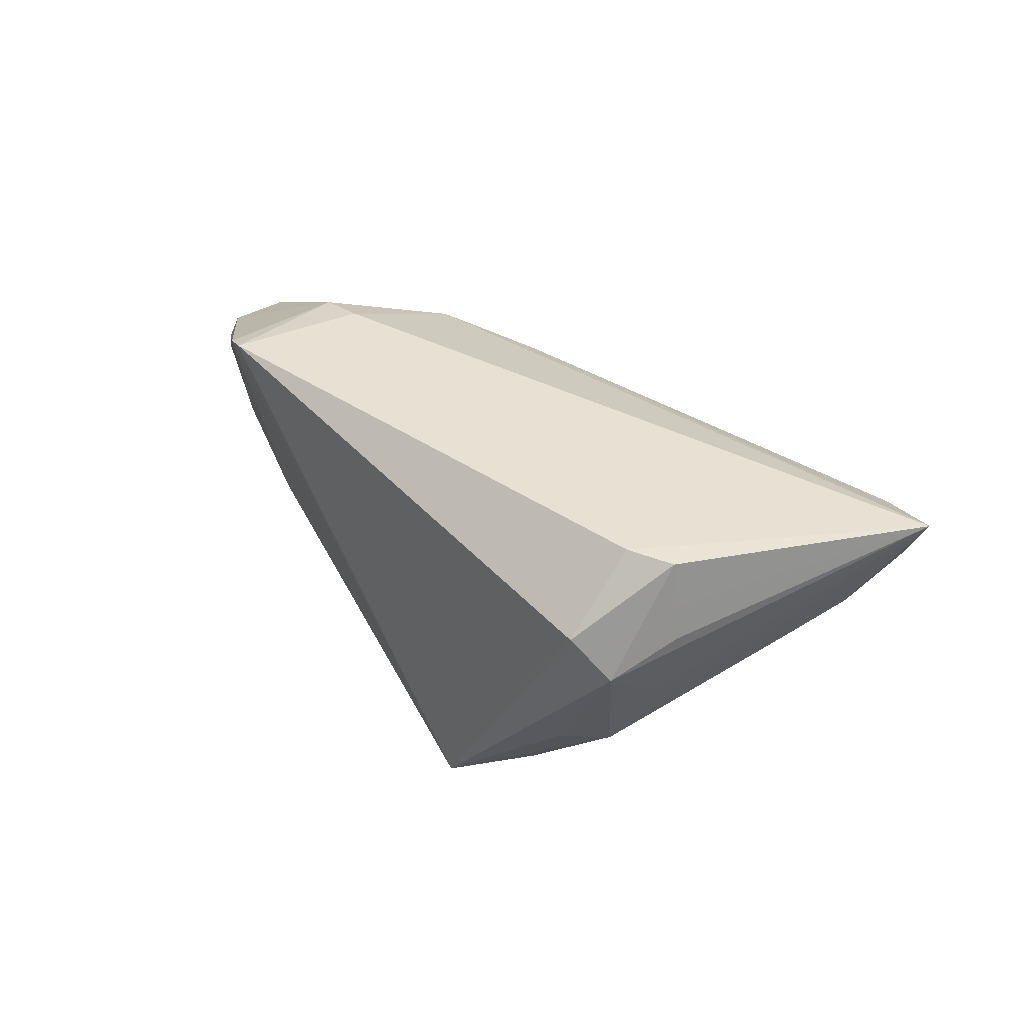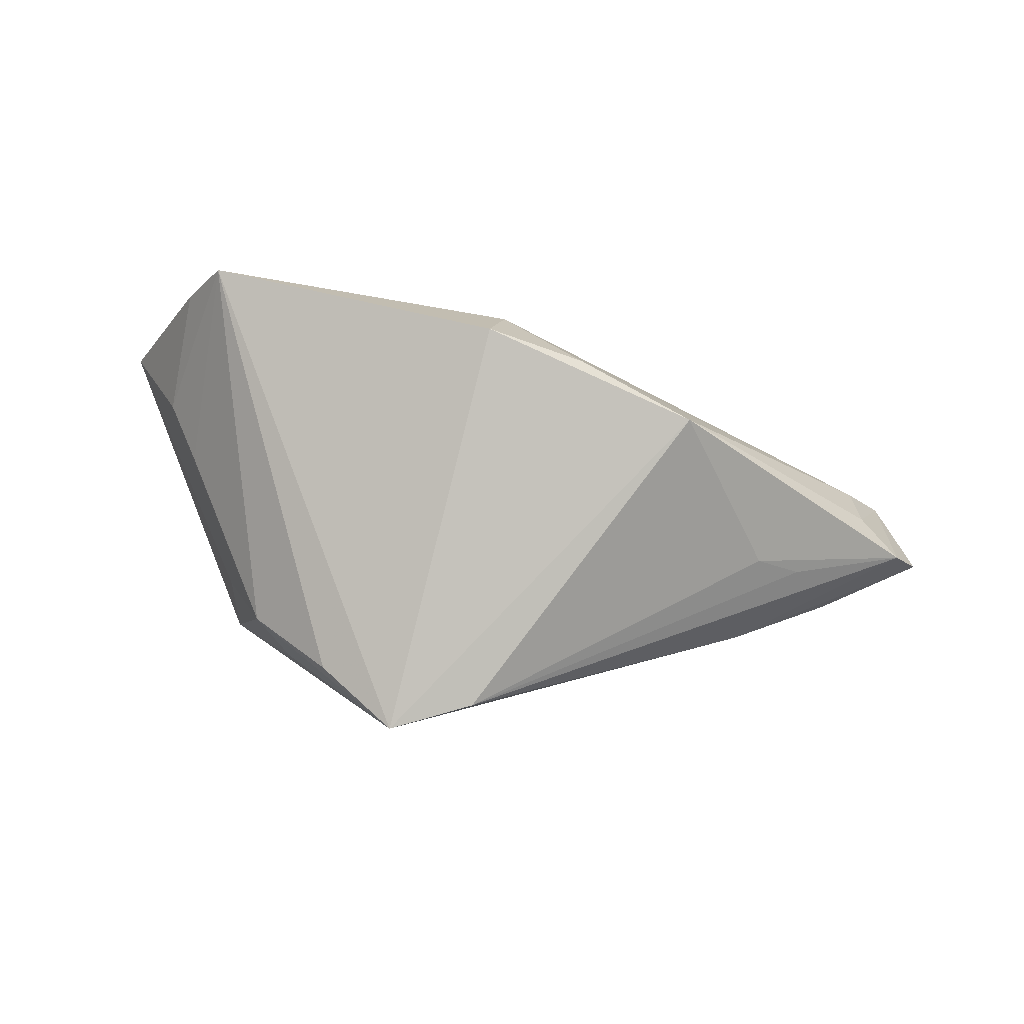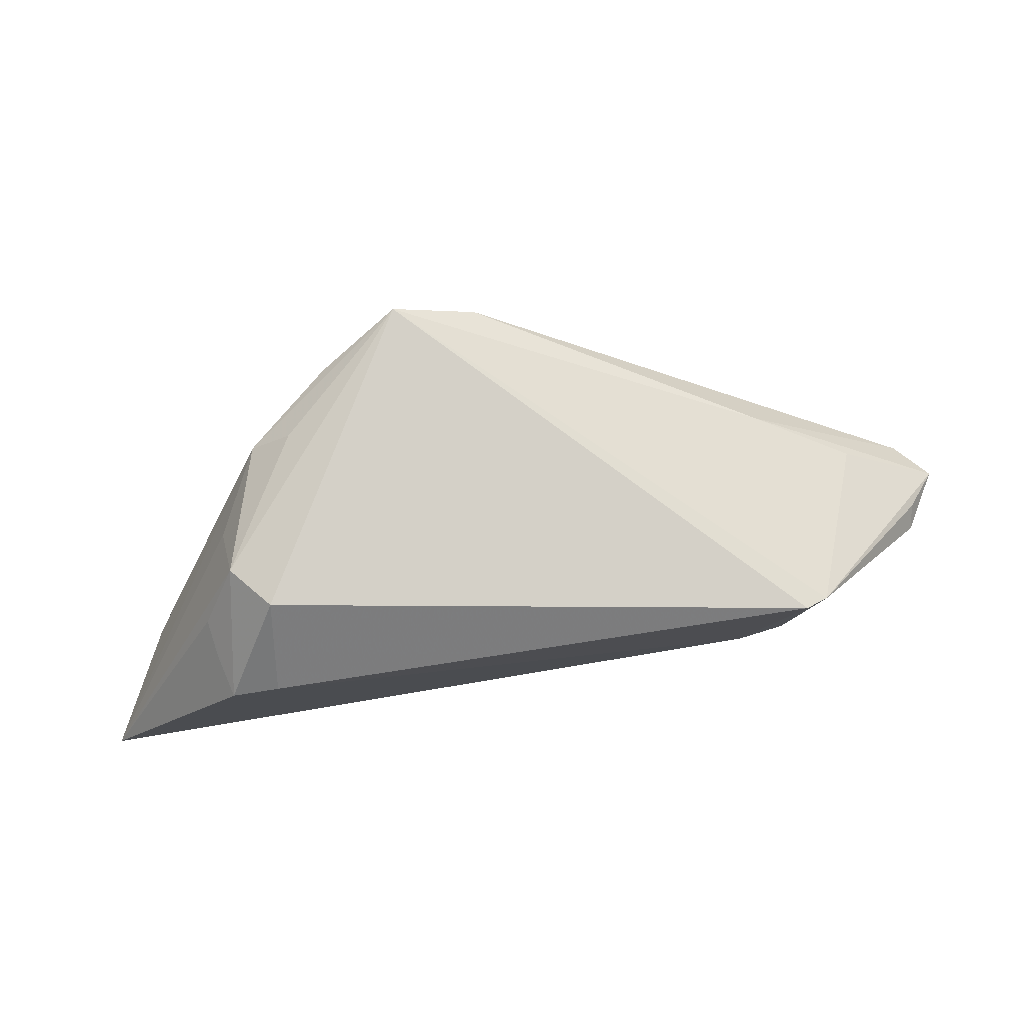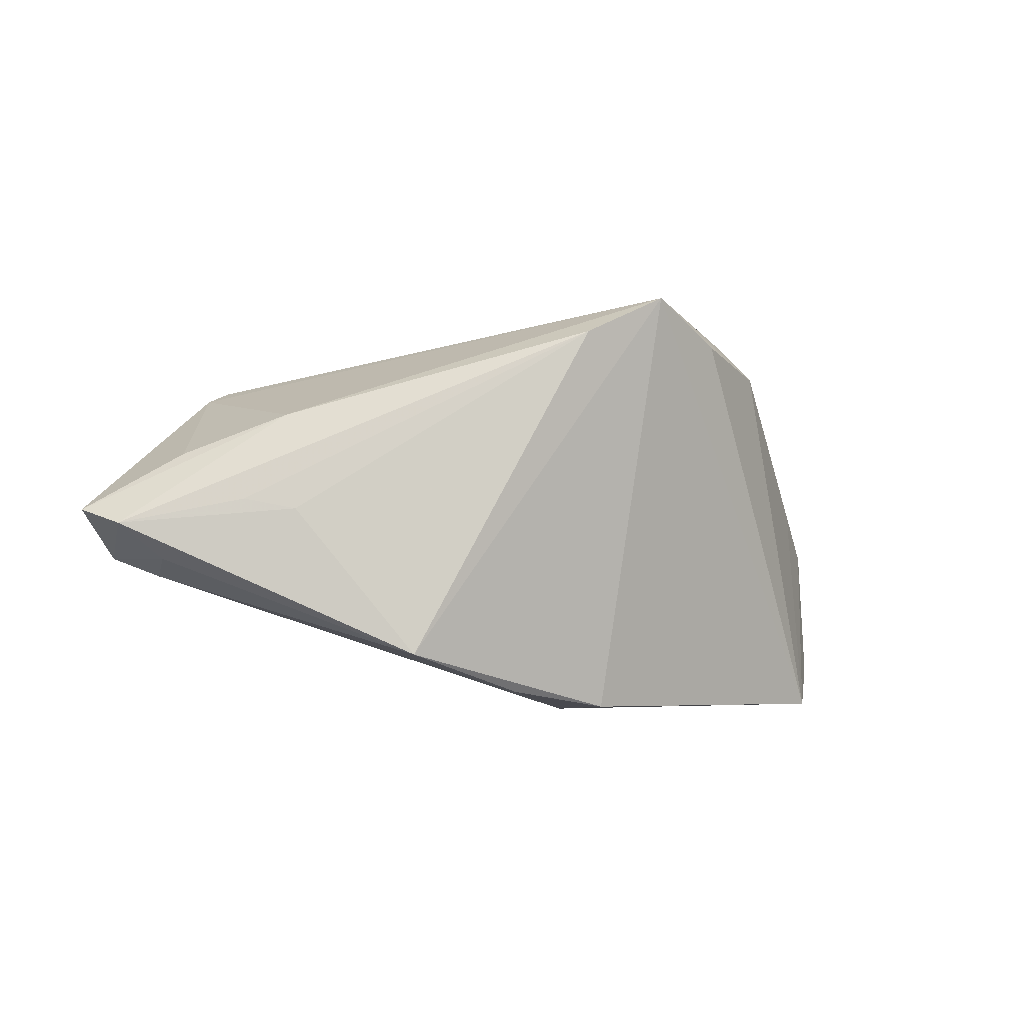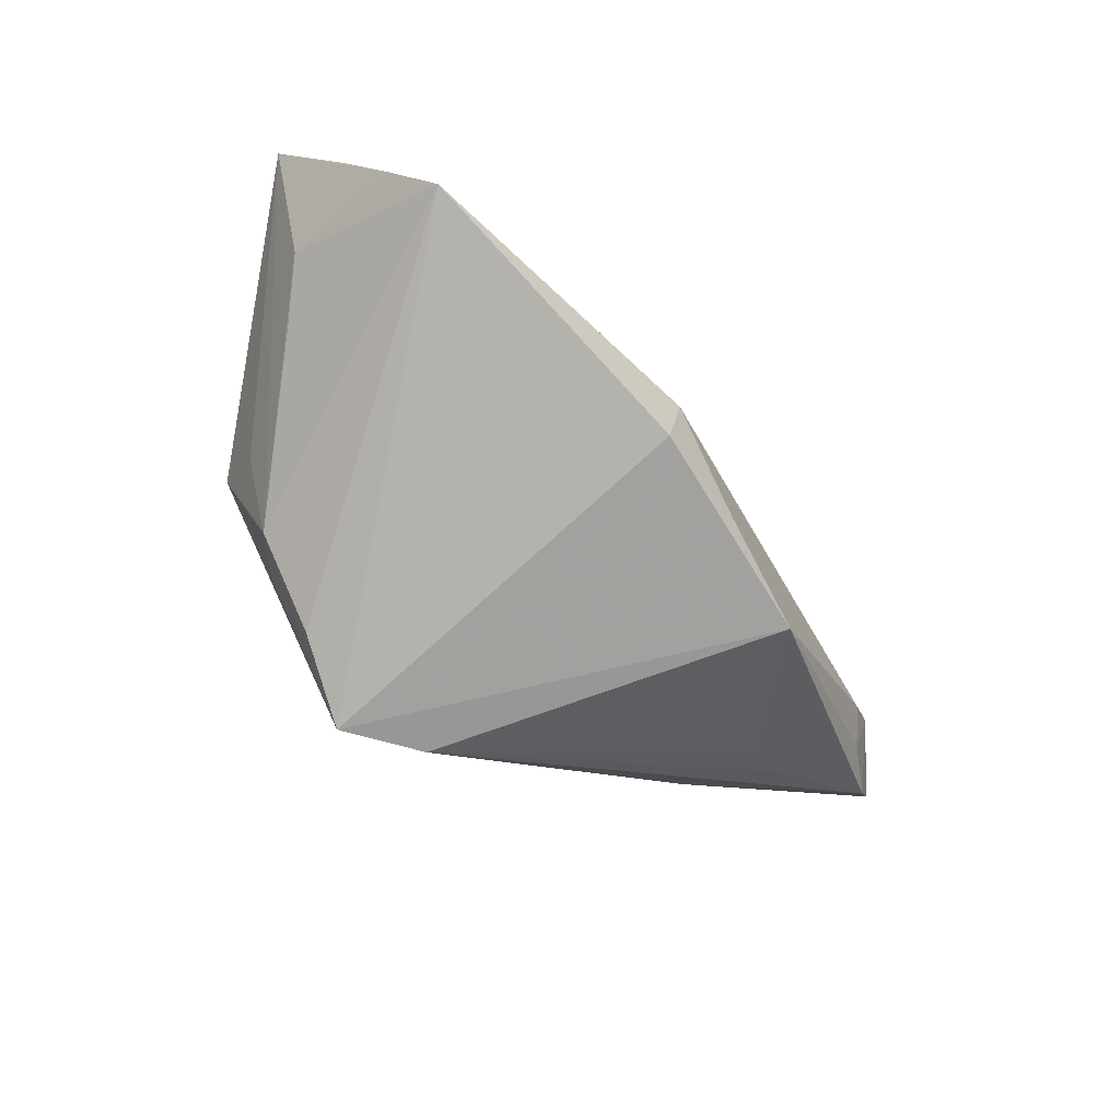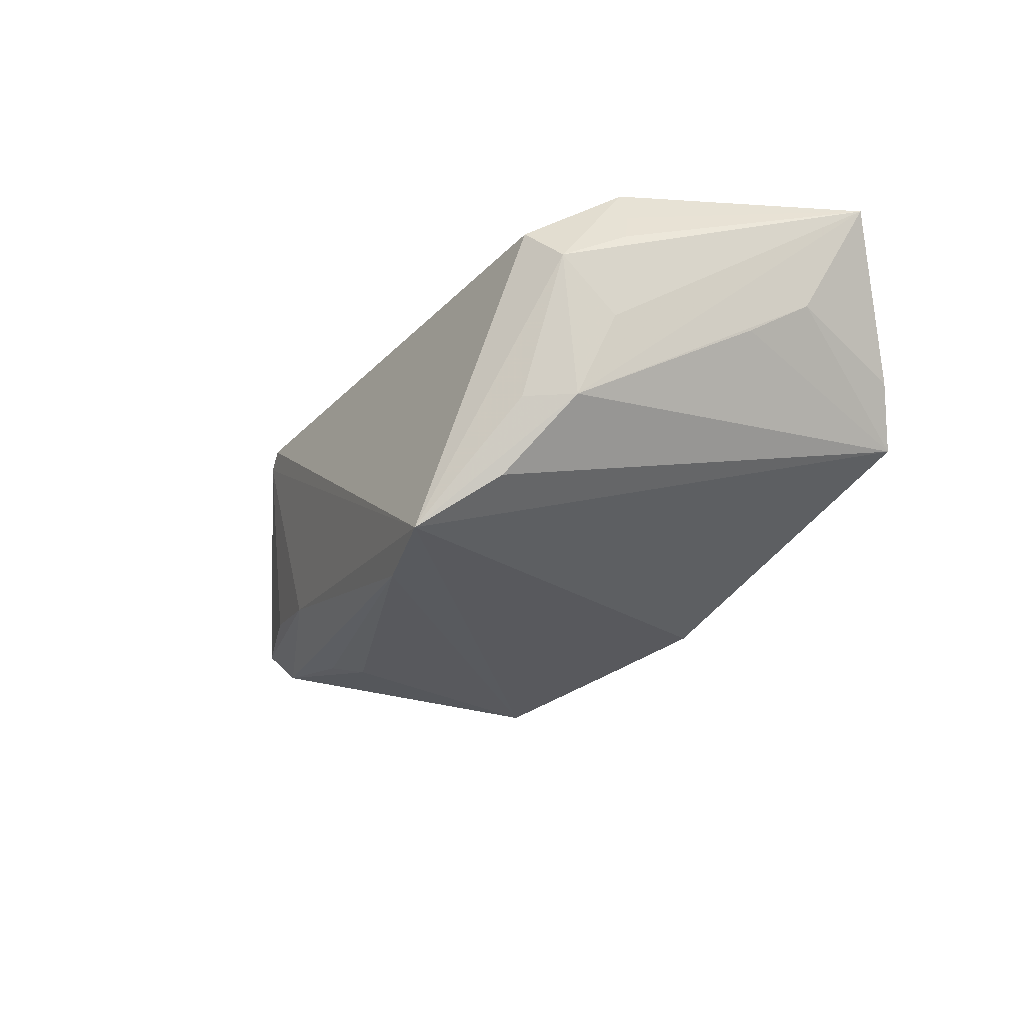
<metadata>
{"format":"obj","ext":"obj","renderer":"f3d","projection":"perspective","resolution":1024,"background":"white","views":[{"elev":38.6,"azim":-139.8,"up":"+Z"},{"elev":-78.5,"azim":-9.4,"up":"+Z"},{"elev":77.2,"azim":-8.5,"up":"+Y"},{"elev":-3.5,"azim":157.7,"up":"+Y"},{"elev":-60.8,"azim":-43.6,"up":"+Z"},{"elev":-36.4,"azim":-132.4,"up":"+Z"}]}
</metadata>
<code>
v -0.03262 0.01884 -0.00905
v 0.0232 -0.01245 0.01749
v 0.04604 0.006475 0.0001522
v 0.03787 0.01585 0.02081
v -0.04039 0.01681 0.01688
v 0.05851 -0.0008759 0.003004
v -0.04541 -0.02709 -0.001159
v -0.005532 -0.02709 -0.003499
v -0.03903 0.01637 0.02213
v 0.0338 0.01156 -0.005273
v 0.05475 -0.00272 -0.001737
v -0.03664 0.02482 0.007788
v 0.03495 0.01722 0.02192
v -0.02215 0.02178 -0.01721
v 0.03399 0.0004565 0.02131
v 0.005331 -0.02435 -0.01424
v -0.007336 -0.02649 -0.01326
v 0.05447 0.002283 0.007756
v -0.03319 0.01802 0.02233
v 0.05401 0.0008687 0.01058
v 0.02036 -0.0194 -0.01723
v -0.03198 0.02697 0.01326
v 0.04885 -0.007202 -0.0009957
v -0.04106 0.01777 0.01242
v 0.008606 -0.01479 0.01664
v 0.03997 0.0003417 -0.007904
v 0.02795 0.001394 0.02233
v -0.00166 0.02219 -0.02205
v -0.01198 0.02709 -0.02233
v 0.05301 -0.006915 0.009993
v -0.02746 0.02336 -0.008805
v 0.01537 -0.01711 0.01136
v 0.04793 -0.009274 0.005491
v -0.0459 0.0005195 0.003627
v 0.03405 -0.0009279 -0.01073
v -0.05851 -0.009238 0.02233
v -0.05273 -0.0165 0.01461
v -0.03794 0.01712 0.001385
v -0.04991 -0.01448 0.01862
v -0.05064 -0.0056 0.008399
v -0.04972 -0.02212 0.005278
f 19 13 22
f 22 13 29
f 29 10 28
f 28 21 29
f 29 21 17
f 11 10 6
f 28 10 11
f 6 30 11
f 8 30 32
f 36 19 9
f 9 19 22
f 6 10 3
f 38 1 36
f 22 29 12
f 1 38 12
f 12 9 22
f 24 9 12
f 36 24 12
f 12 38 36
f 4 29 13
f 10 29 4
f 4 3 10
f 6 3 4
f 36 1 40
f 15 4 13
f 35 21 28
f 35 11 21
f 21 11 23
f 23 11 30
f 17 21 16
f 16 8 17
f 17 8 7
f 7 29 17
f 5 24 36
f 36 9 5
f 5 9 24
f 31 29 1
f 1 12 31
f 31 12 29
f 20 30 6
f 20 15 30
f 4 15 20
f 27 15 13
f 27 19 36
f 13 19 27
f 32 30 2
f 30 15 2
f 2 27 36
f 15 27 2
f 28 11 26
f 26 35 28
f 11 35 26
f 30 8 33
f 8 16 33
f 33 16 21
f 21 23 33
f 33 23 30
f 36 40 41
f 40 7 41
f 1 29 14
f 14 7 1
f 29 7 14
f 34 40 1
f 1 7 34
f 34 7 40
f 6 4 18
f 18 20 6
f 4 20 18
f 32 2 25
f 25 39 7
f 25 2 36
f 36 39 25
f 25 8 32
f 25 7 8
f 36 41 37
f 37 39 36
f 37 41 7
f 7 39 37

</code>
